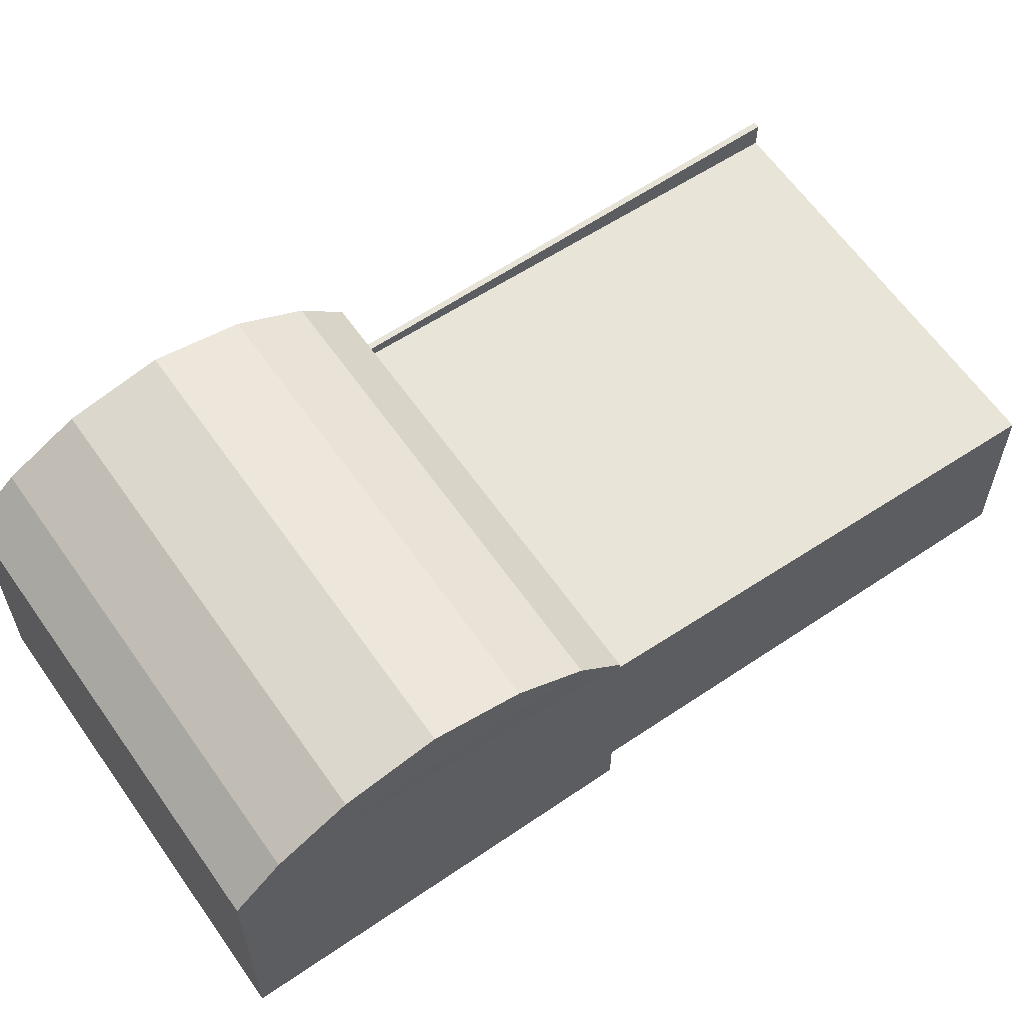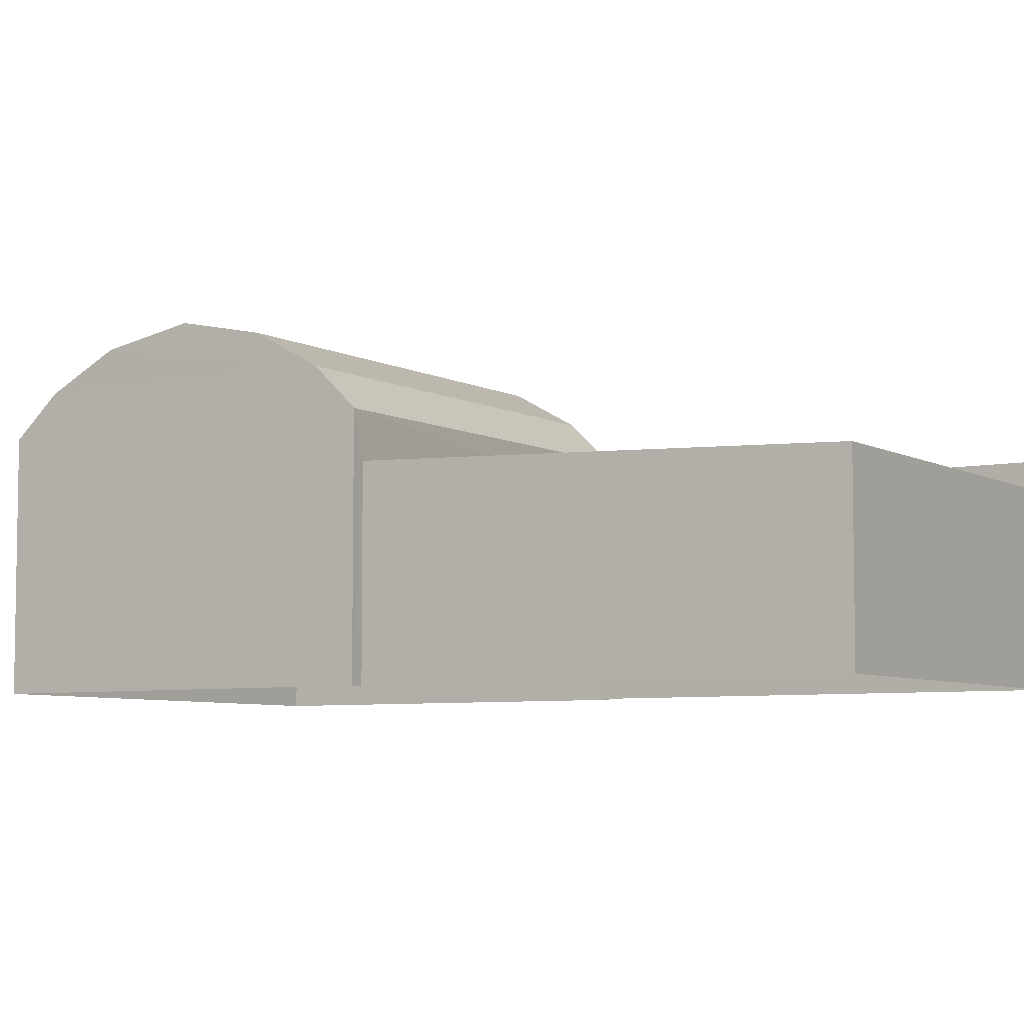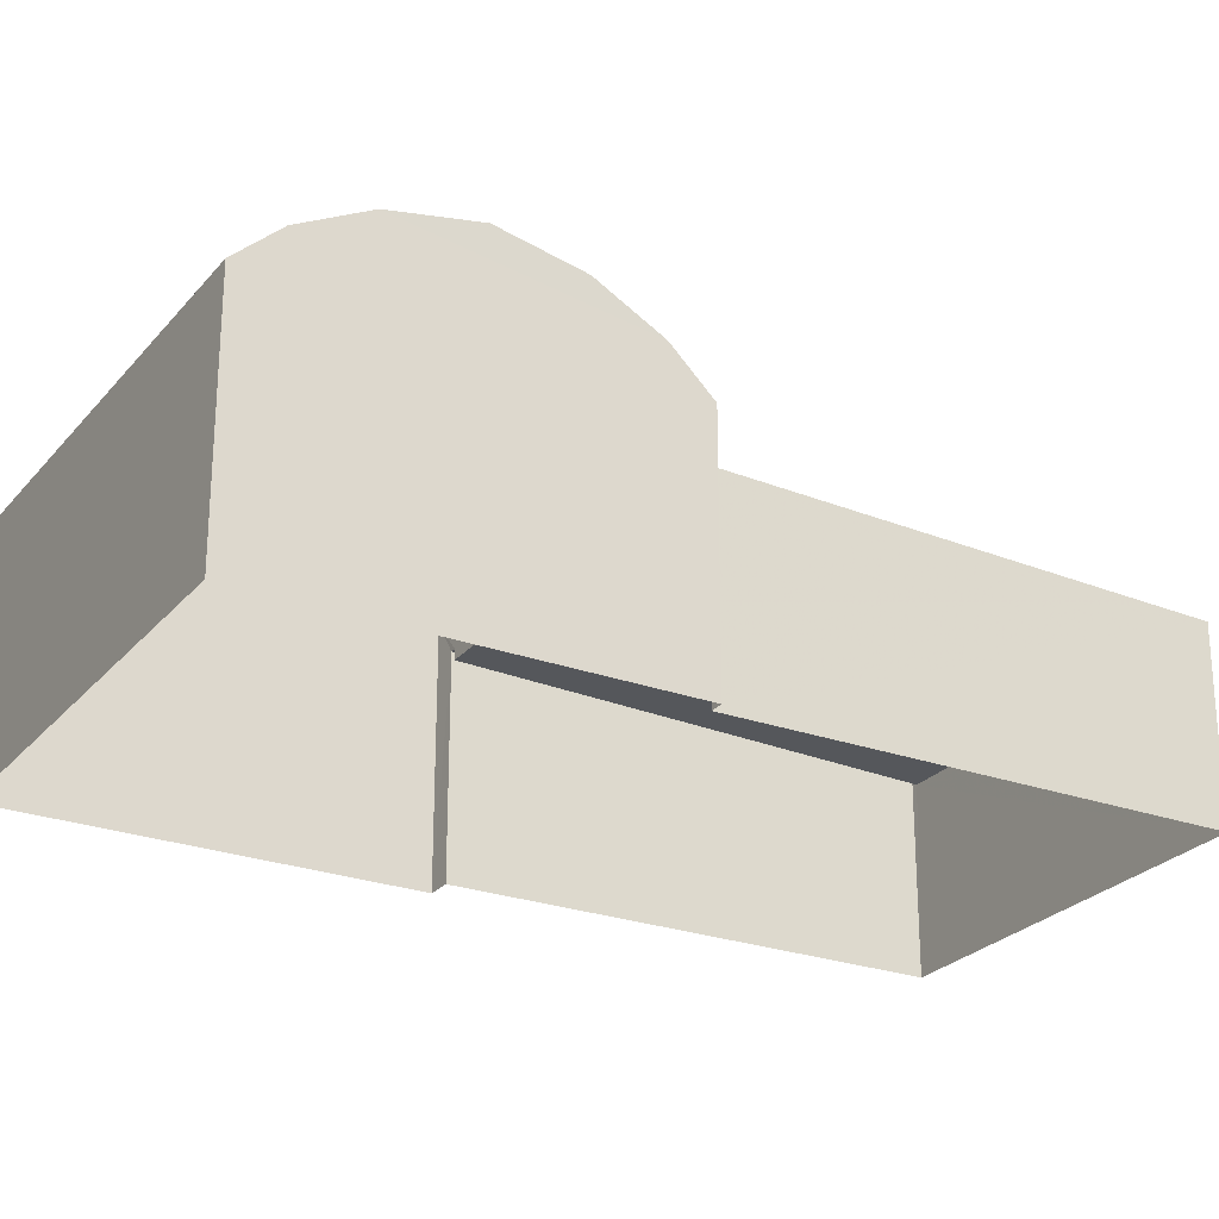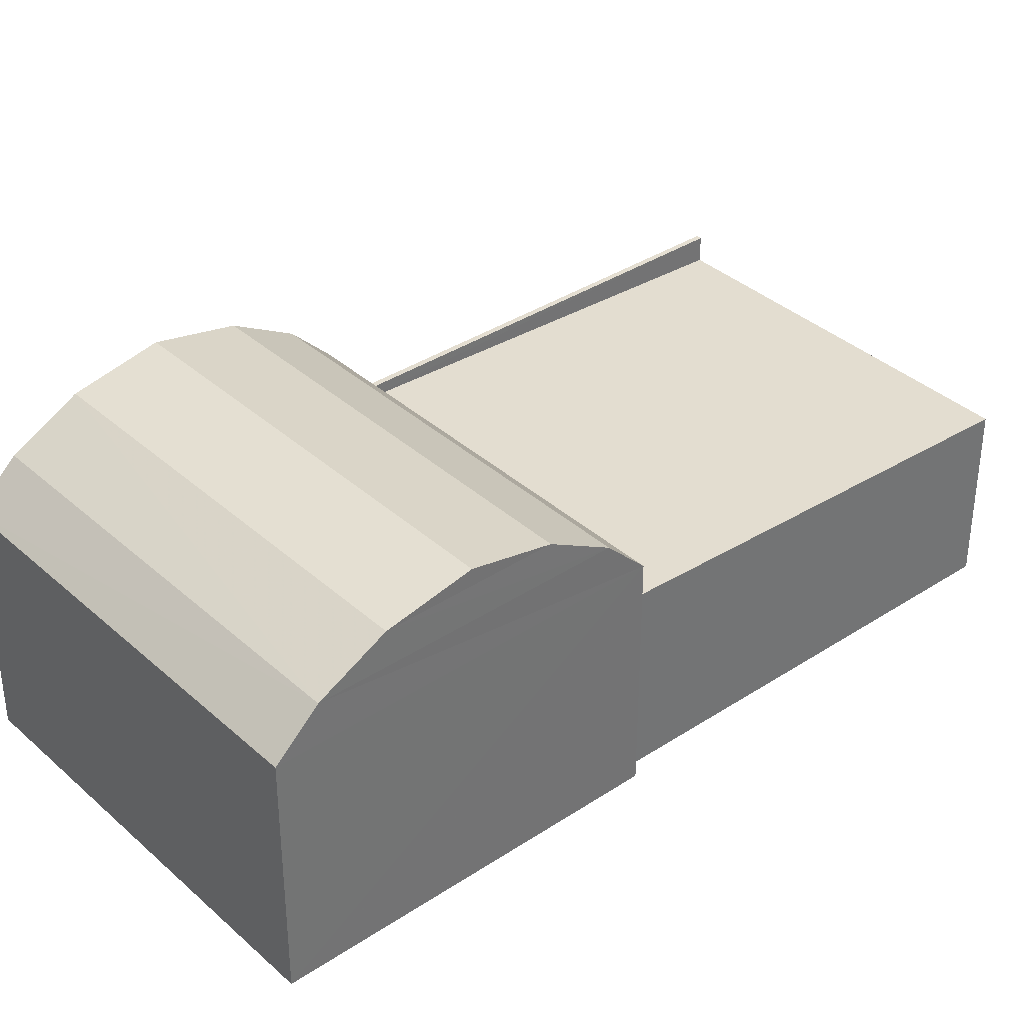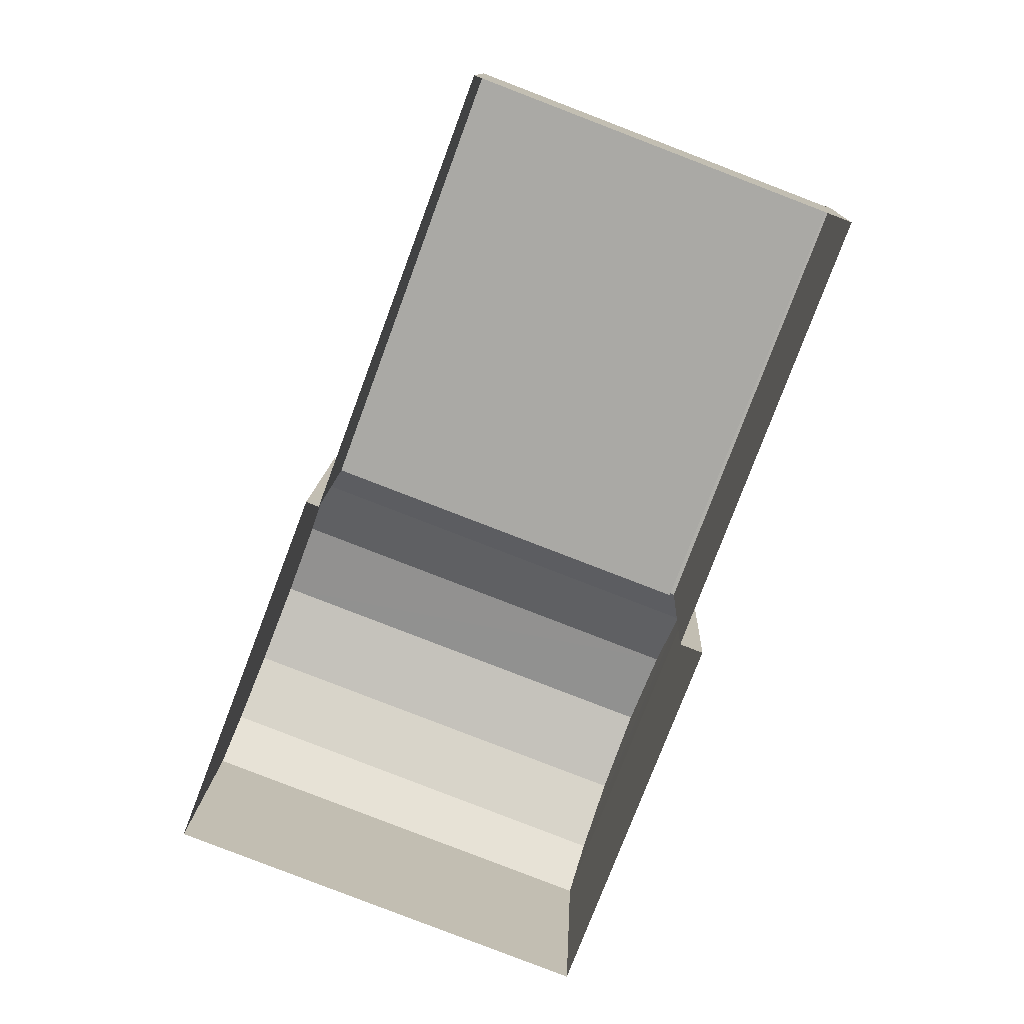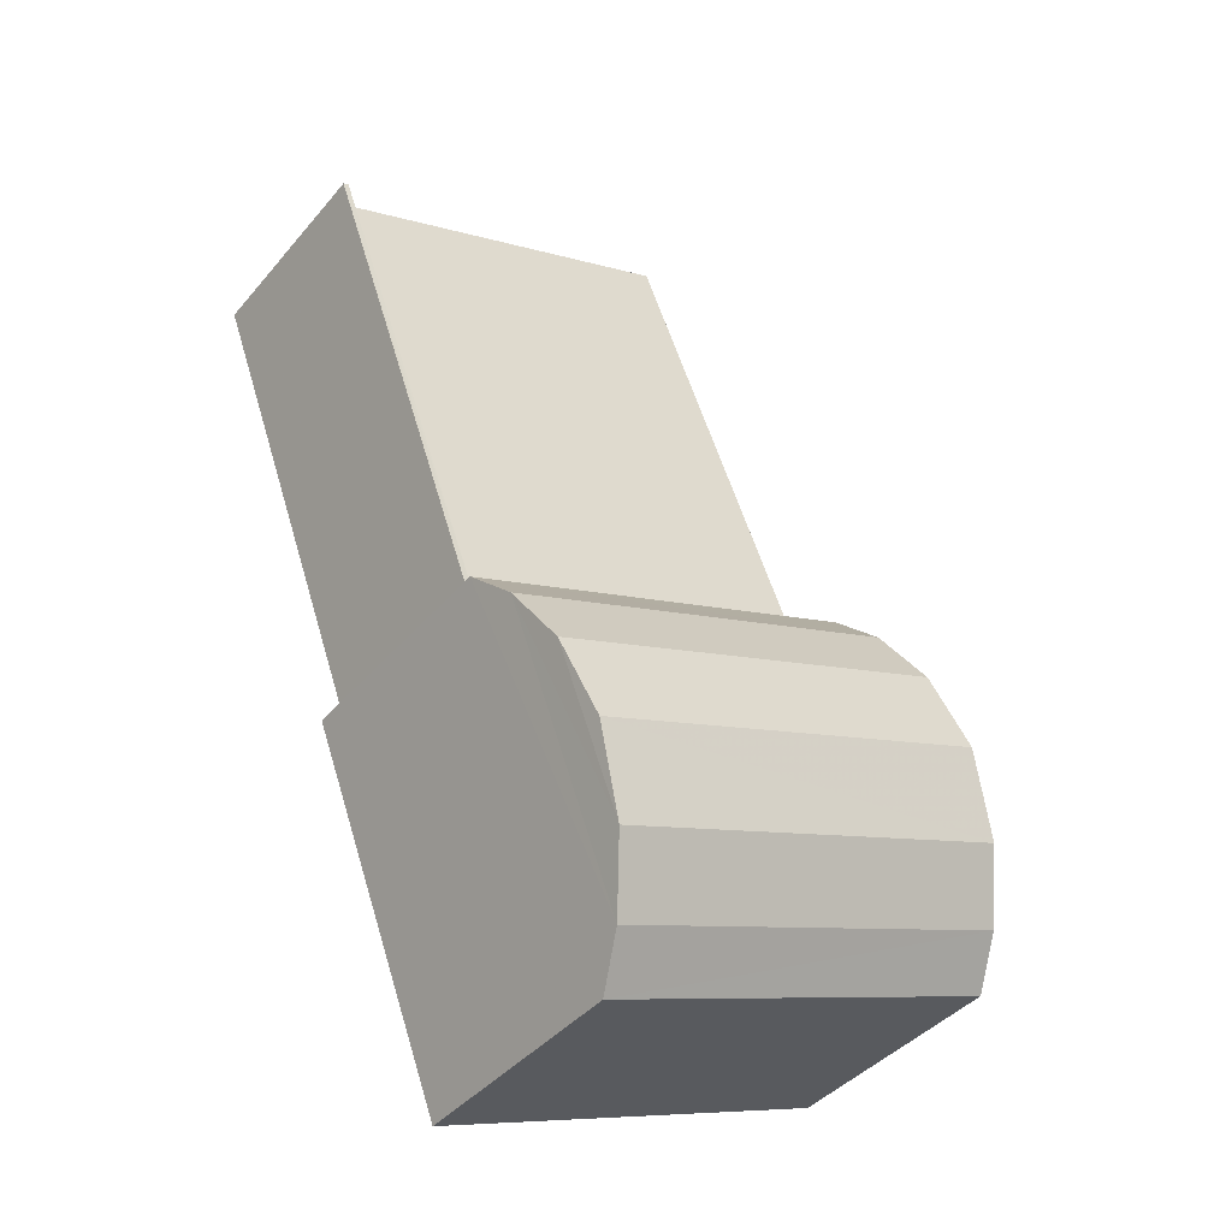
<metadata>
{"format":"obj","ext":"obj","renderer":"f3d","projection":"perspective","resolution":1024,"background":"white","views":[{"elev":62.1,"azim":76.0,"up":"+Z"},{"elev":-6.1,"azim":143.0,"up":"+Z"},{"elev":-25.6,"azim":80.5,"up":"+Z"},{"elev":36.4,"azim":70.0,"up":"+Z"},{"elev":12.2,"azim":-177.7,"up":"+Y"},{"elev":-40.8,"azim":-36.1,"up":"+Y"}]}
</metadata>
<code>
v -8.852e+04 -1.009e+05 2.324
v -8.852e+04 -1.009e+05 2.322
v -8.851e+04 -1.009e+05 2.323
v -8.851e+04 -1.009e+05 2.321
v -8.851e+04 -1.009e+05 2.321
v -8.852e+04 -1.009e+05 2.322
v -8.852e+04 -1.009e+05 2.318
v -8.852e+04 -1.009e+05 2.318
v -8.851e+04 -1.009e+05 7.443
v -8.852e+04 -1.009e+05 7.012
v -8.852e+04 -1.009e+05 7.013
v -8.852e+04 -1.009e+05 7.445
v -8.852e+04 -1.009e+05 7.711
v -8.852e+04 -1.009e+05 7.707
v -8.852e+04 -1.009e+05 7.707
v -8.852e+04 -1.009e+05 7.711
v -8.851e+04 -1.009e+05 9.674
v -8.851e+04 -1.009e+05 8.615
v -8.852e+04 -1.009e+05 8.616
v -8.852e+04 -1.009e+05 9.675
v -8.851e+04 -1.009e+05 10.61
v -8.852e+04 -1.009e+05 10.61
v -8.852e+04 -1.009e+05 10.61
v -8.852e+04 -1.009e+05 9.677
v -8.852e+04 -1.009e+05 11.05
v -8.852e+04 -1.009e+05 8.618
v -8.851e+04 -1.009e+05 9.676
v -8.851e+04 -1.009e+05 8.617
v -8.851e+04 -1.009e+05 10.61
v -8.851e+04 -1.009e+05 11.05
f 1 2 3
f 4 3 5
f 1 6 2
f 7 5 8
f 5 2 8
f 3 2 5
f 9 10 11
f 12 9 11
f 13 14 15
f 16 13 15
f 17 18 19
f 20 17 19
f 21 17 20
f 22 21 20
f 20 23 22
f 20 24 23
f 25 22 23
f 19 24 20
f 19 26 24
f 27 18 17
f 27 28 18
f 29 17 21
f 29 27 17
f 30 29 21
f 27 26 28
f 24 26 27
f 23 24 27
f 29 23 27
f 30 21 22
f 25 30 22
f 25 23 29
f 30 25 29
f 15 14 11
f 15 11 8
f 11 7 8
f 11 10 7
f 2 15 8
f 2 16 15
f 5 7 10
f 9 5 10
f 12 11 14
f 13 12 14
f 5 9 4
f 18 4 9
f 18 13 19
f 6 16 2
f 19 16 6
f 9 12 13
f 13 16 19
f 18 9 13
f 18 3 4
f 18 28 3
f 28 1 3
f 28 26 1
f 1 19 6
f 1 26 19

</code>
